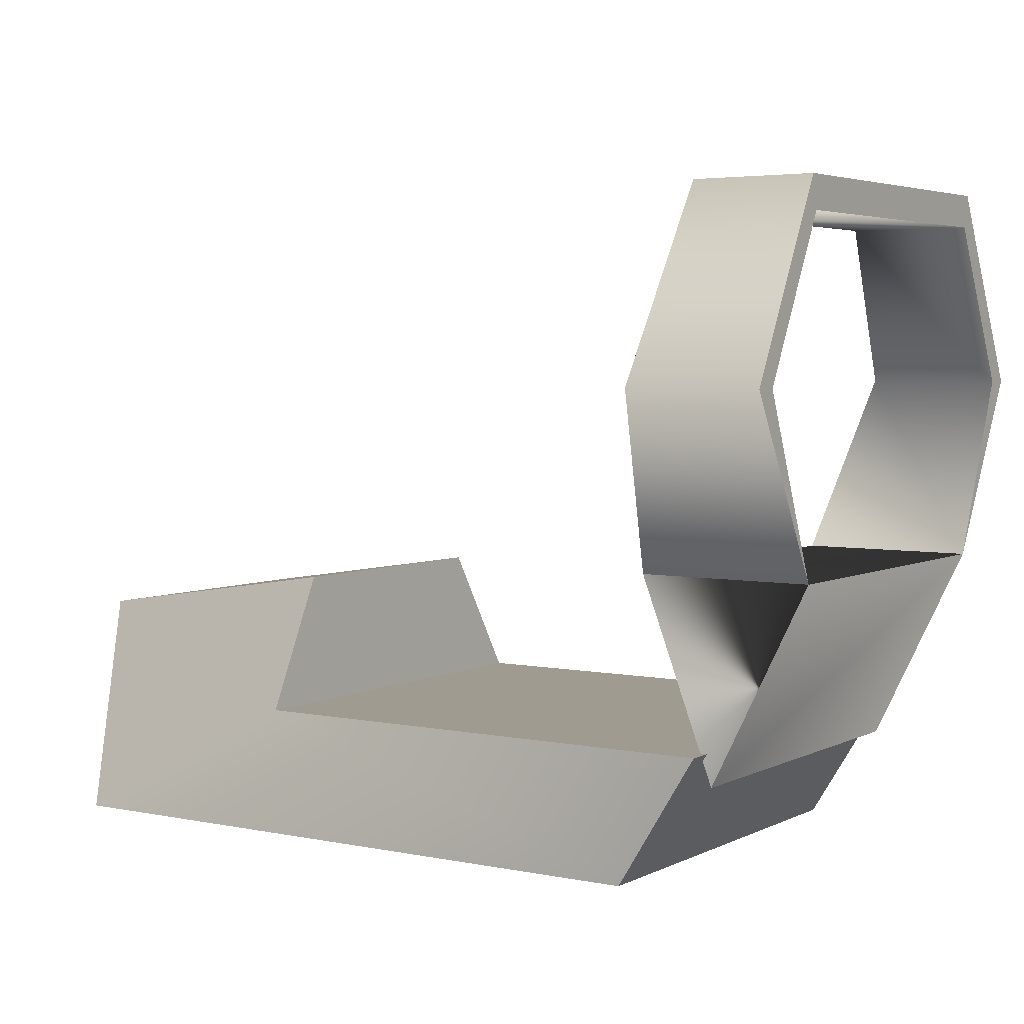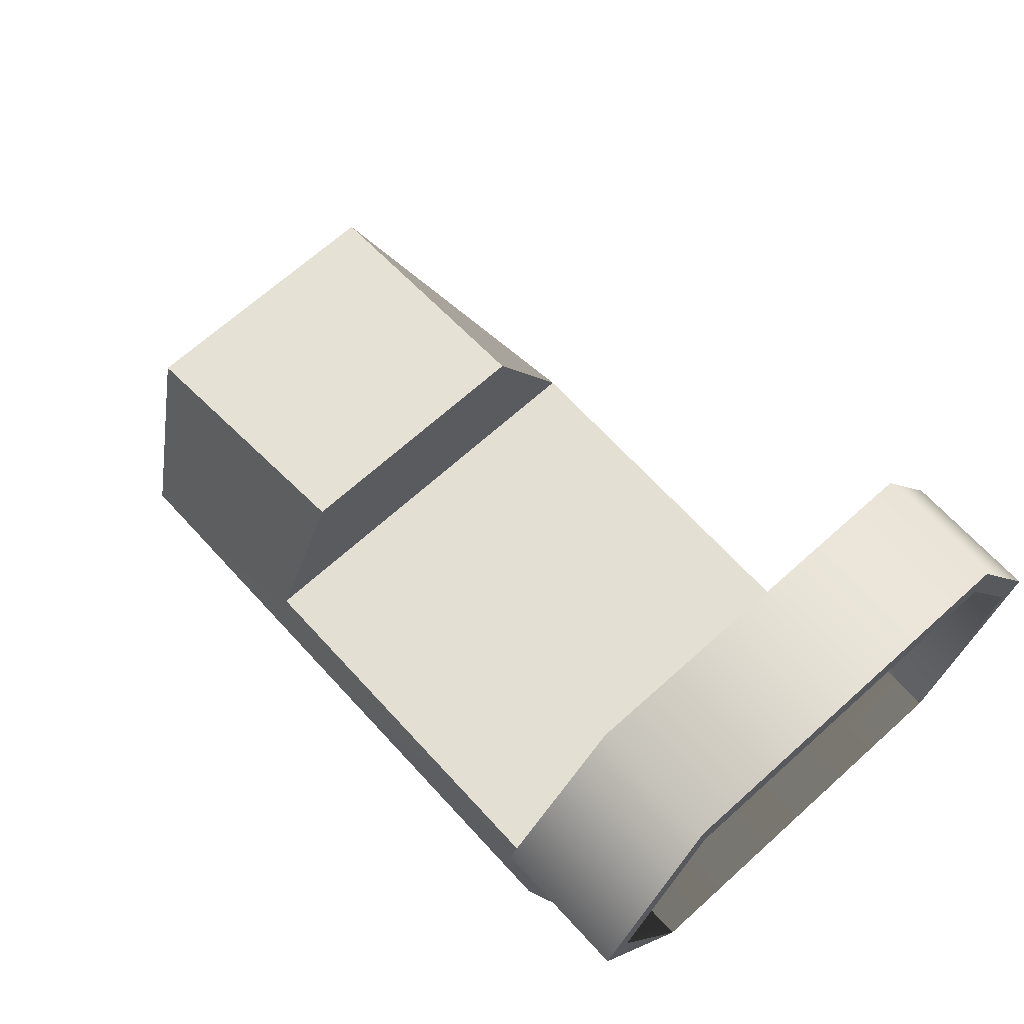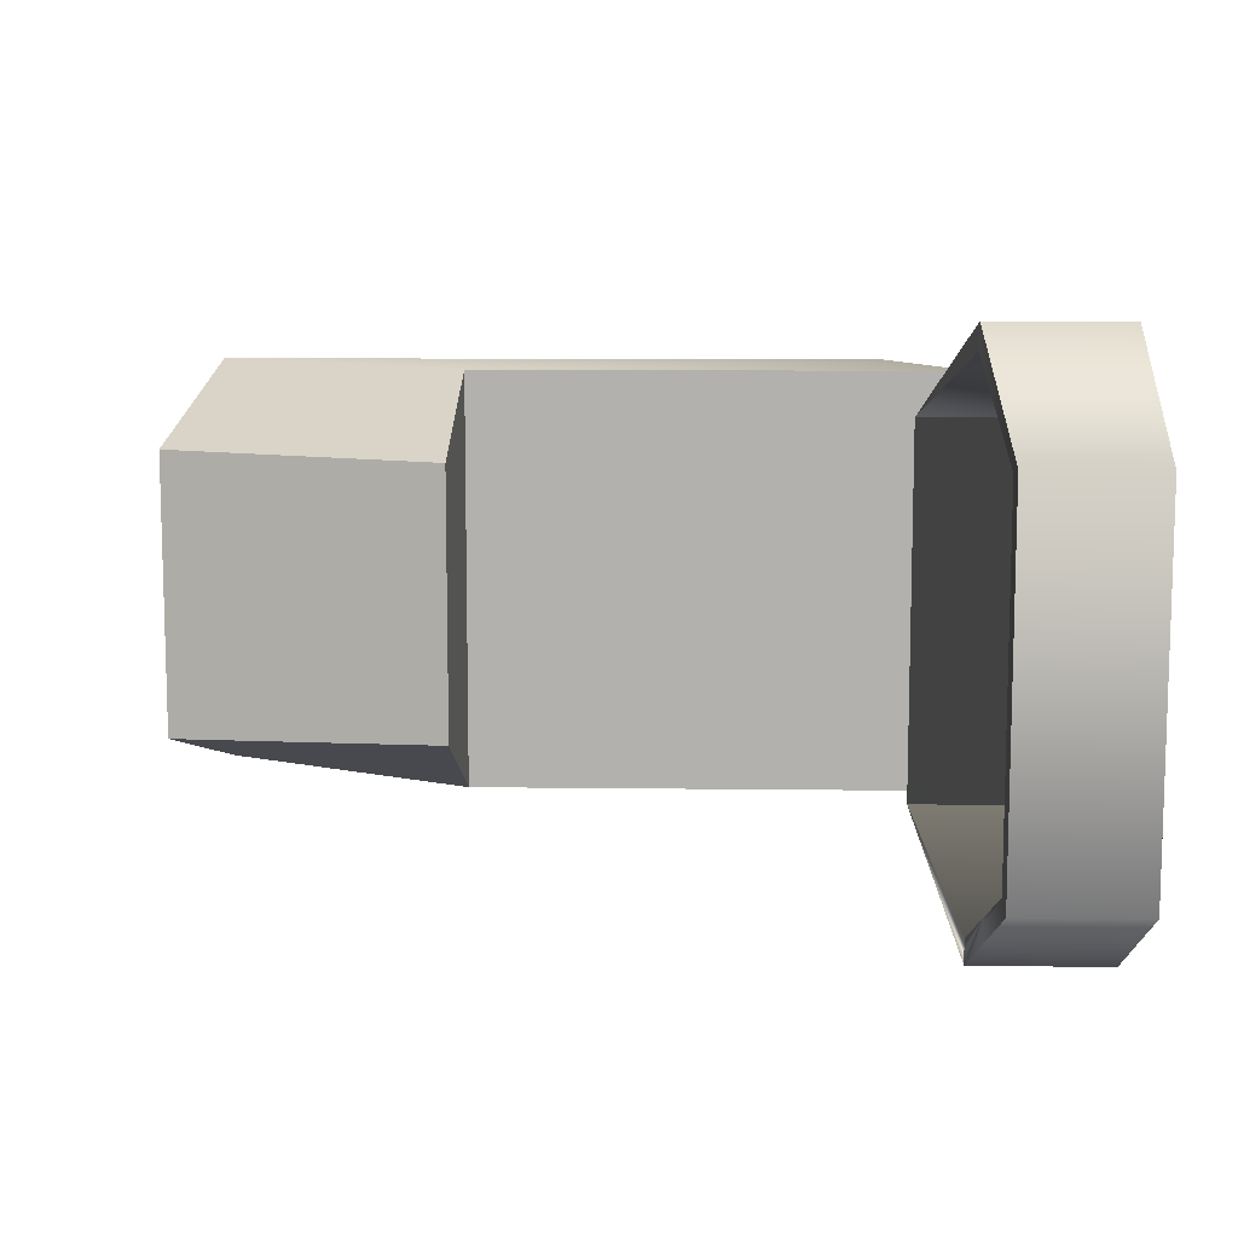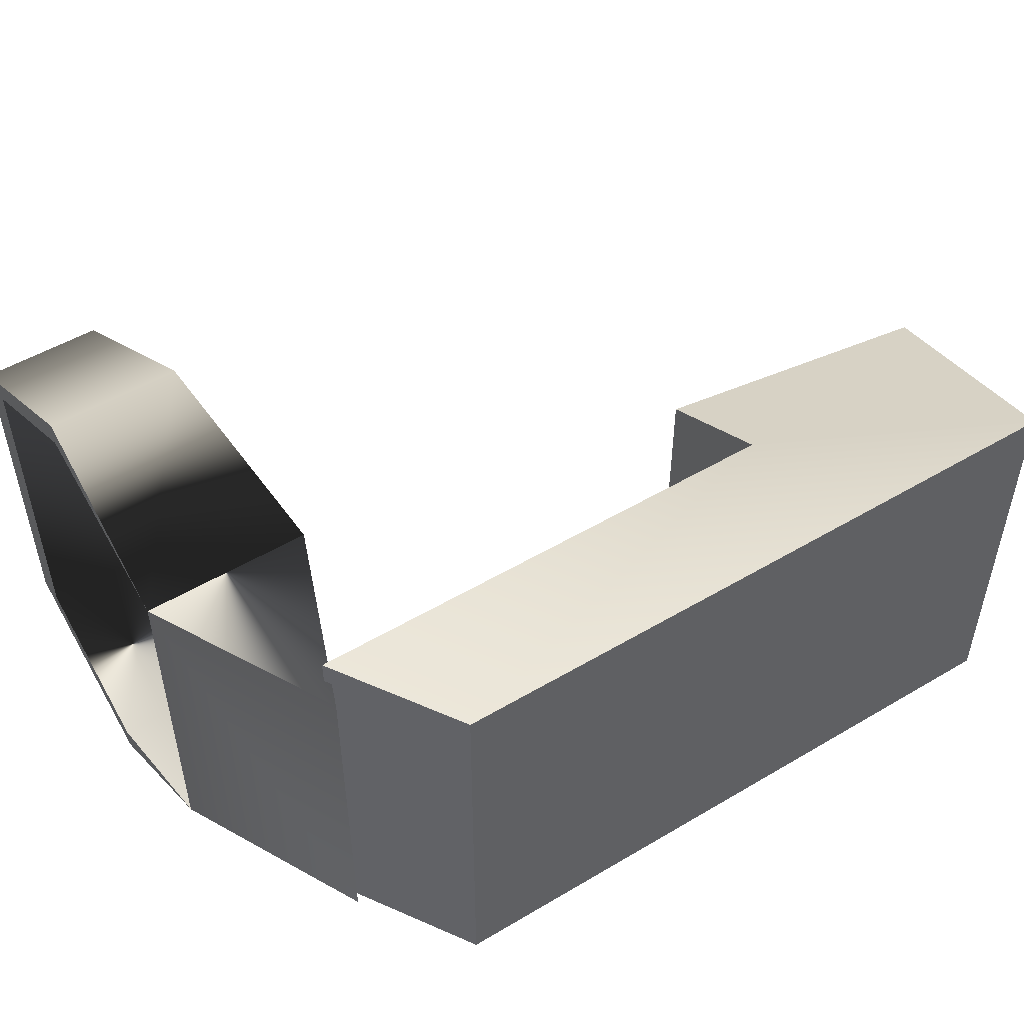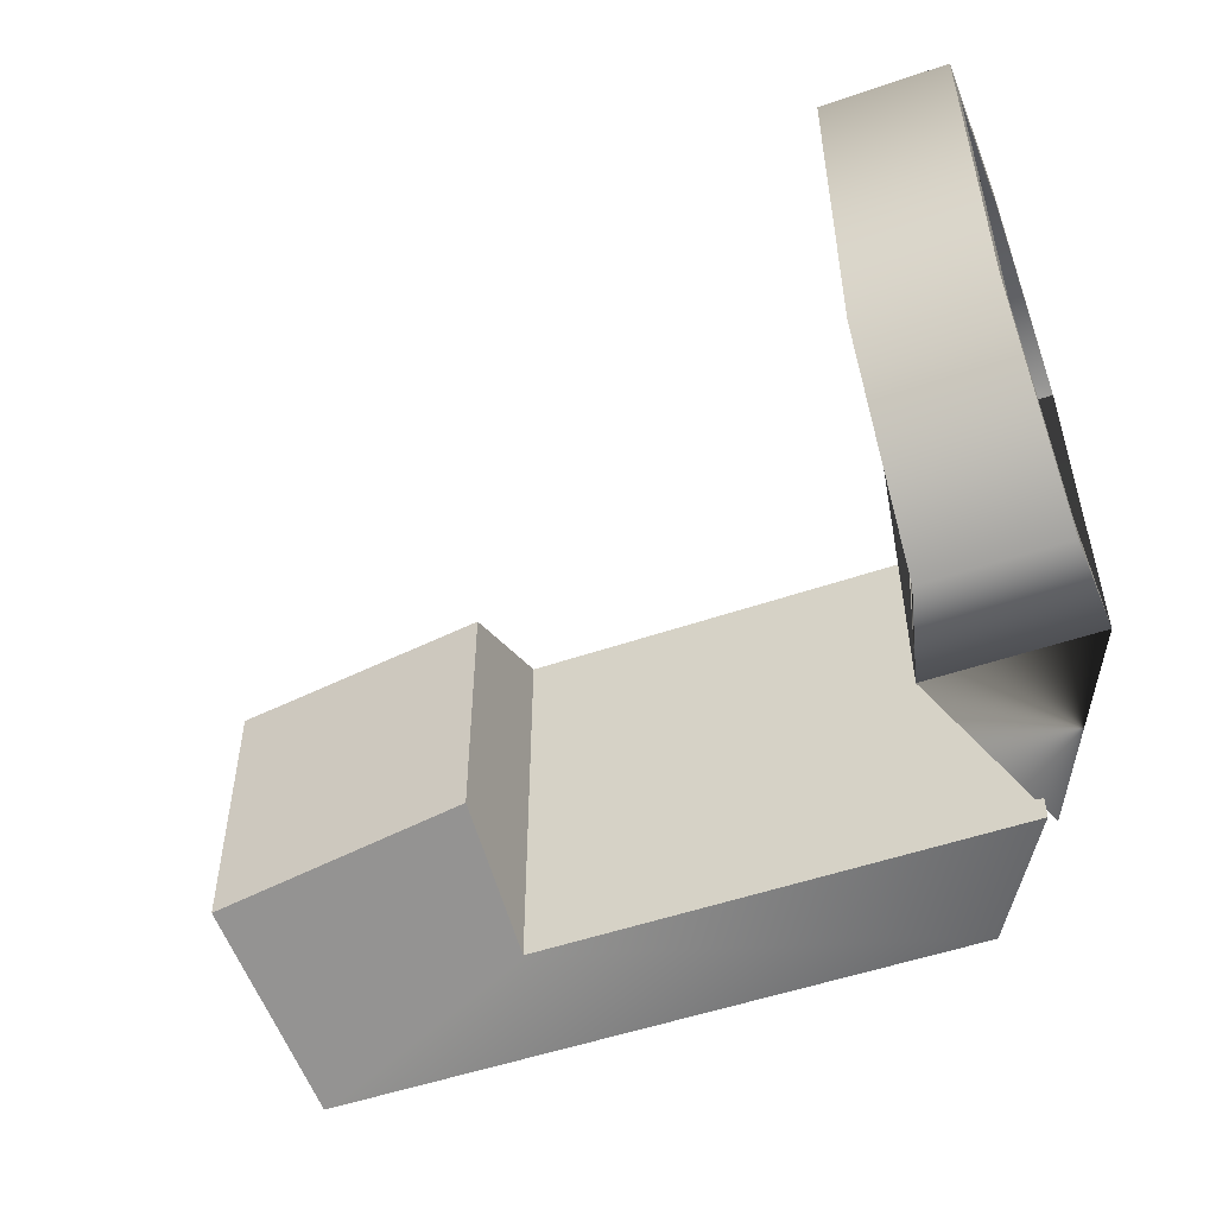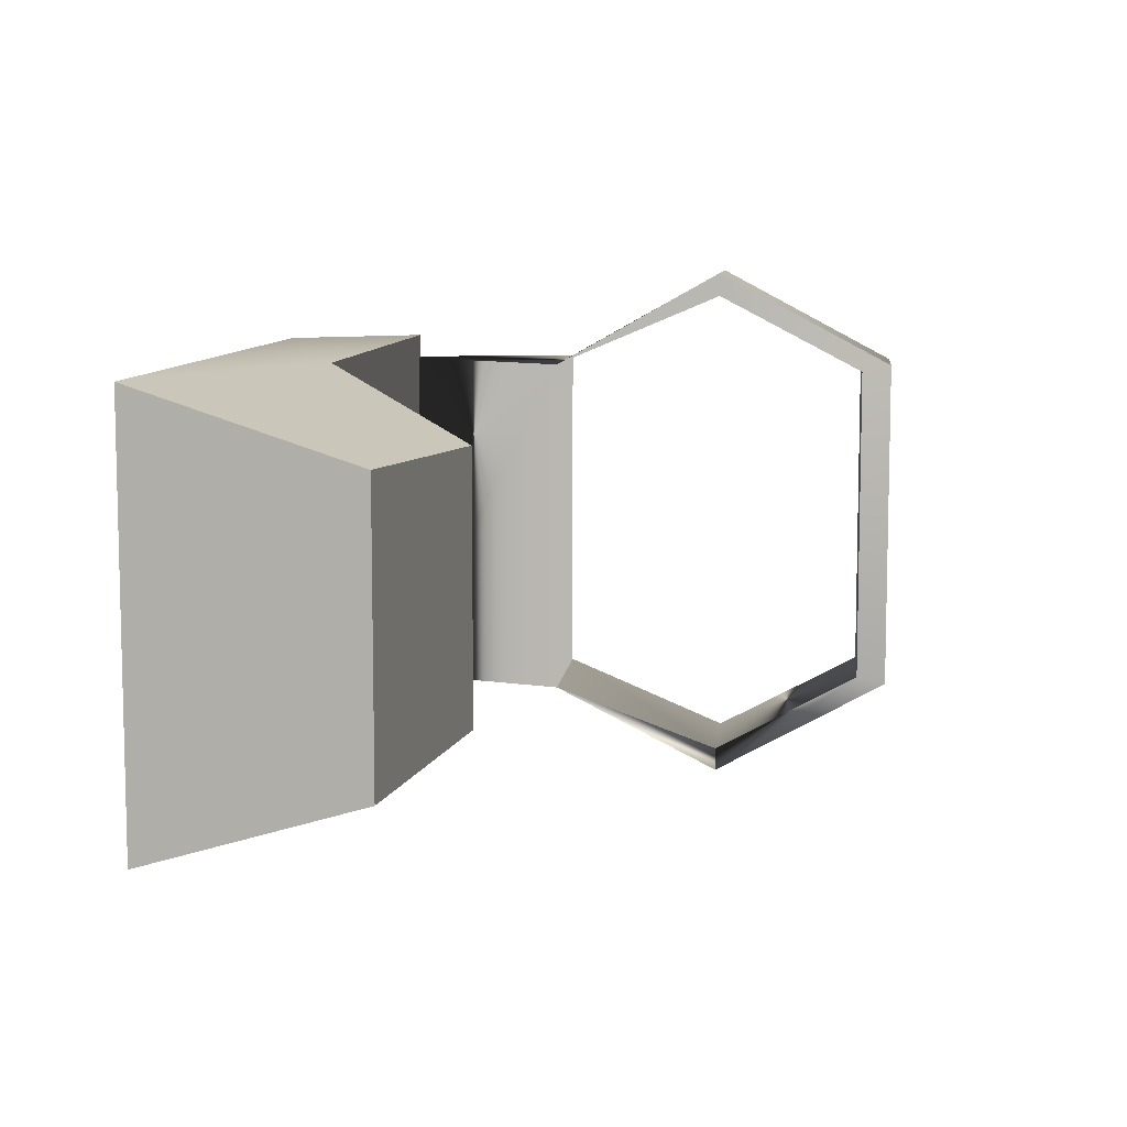
<metadata>
{"format":"obj","ext":"obj","renderer":"f3d","projection":"perspective","resolution":1024,"background":"white","views":[{"elev":4.2,"azim":33.5,"up":"+Z"},{"elev":66.5,"azim":47.7,"up":"+Z"},{"elev":10.4,"azim":1.8,"up":"+Y"},{"elev":50.9,"azim":147.1,"up":"+Y"},{"elev":-52.4,"azim":20.2,"up":"+Y"},{"elev":8.5,"azim":-83.8,"up":"+Y"}]}
</metadata>
<code>
v 3.124 2.618 4.407
v 3.12 2.385 4.407
v 2.767 1.689 2.753
v 2.767 -1.697 2.753
v 3.12 -2.393 4.407
v 3.124 -2.626 4.407
v 3.474 1.716 0.9298
v 4.371 1.687 2.752
v 2.767 1.689 2.753
v 3.474 -1.724 0.9298
v 2.767 -1.697 2.753
v 4.371 -1.695 2.752
v 4.371 1.687 2.752
v 2.767 1.689 2.753
v 3.12 2.385 4.407
v 4.371 2.385 4.407
v 4.371 1.687 2.752
v 3.12 2.385 4.407
v 4.371 2.385 4.407
v 3.12 2.385 4.407
v 3.24 1.605 5.884
v 4.371 1.606 5.883
v 4.371 2.385 4.407
v 3.24 1.605 5.884
v 2.767 -1.697 2.753
v 3.124 -2.626 4.407
v 4.371 -1.695 2.752
v 3.124 -2.626 4.407
v 4.371 -2.626 4.407
v 4.371 -1.695 2.752
v 3.124 -2.626 4.407
v 3.239 -1.682 6.18
v 4.371 -2.626 4.407
v 3.239 -1.682 6.18
v 4.371 -1.678 6.185
v 4.371 -2.626 4.407
v 4.371 1.687 2.752
v 4.371 2.385 4.407
v 4.371 2.618 4.407
v 4.371 2.618 4.407
v 4.371 2.385 4.407
v 4.371 1.606 5.883
v 4.371 1.67 6.185
v 4.371 2.618 4.407
v 4.371 1.606 5.883
v 4.371 1.67 6.185
v 4.371 1.606 5.883
v 4.371 -1.678 6.185
v 4.371 1.606 5.883
v 4.371 -1.614 5.883
v 4.371 -1.678 6.185
v 4.371 -1.678 6.185
v 4.371 -1.614 5.883
v 4.371 -2.626 4.407
v 4.371 -1.614 5.883
v 4.371 -2.393 4.407
v 4.371 -2.626 4.407
v 4.371 -2.626 4.407
v 4.371 -2.393 4.407
v 4.371 -1.695 2.752
v 3.12 -2.393 4.407
v 2.767 -1.697 2.753
v 4.371 -1.695 2.752
v 4.371 -2.393 4.407
v 3.12 -2.393 4.407
v 4.371 -1.695 2.752
v 3.24 -1.613 5.884
v 3.12 -2.393 4.407
v 4.371 -2.393 4.407
v 4.371 -1.614 5.883
v 3.24 -1.613 5.884
v 4.371 -2.393 4.407
v 2.767 1.689 2.753
v 4.371 1.687 2.752
v 2.767 -1.697 2.753
v 4.371 1.687 2.752
v 4.371 -1.695 2.752
v 2.767 -1.697 2.753
v 3.24 1.605 5.884
v 3.12 2.385 4.407
v 3.124 2.618 4.407
v 3.239 1.674 6.18
v 3.24 1.605 5.884
v 3.124 2.618 4.407
v 3.239 1.674 6.18
v 3.239 -1.682 6.18
v 3.24 1.605 5.884
v 3.239 -1.682 6.18
v 3.24 -1.613 5.884
v 3.24 1.605 5.884
v 3.239 -1.682 6.18
v 3.124 -2.626 4.407
v 3.24 -1.613 5.884
v 3.124 -2.626 4.407
v 3.12 -2.393 4.407
v 3.24 -1.613 5.884
v 2.767 -1.697 2.753
v 3.474 -1.724 0.9298
v 2.767 1.689 2.753
v 3.474 -1.724 0.9298
v 3.474 1.716 0.9298
v 2.767 1.689 2.753
v 3.474 1.716 0.9298
v 3.474 -1.724 0.9298
v 4.371 1.687 2.752
v 3.474 -1.724 0.9298
v 4.371 -1.695 2.752
v 4.371 1.687 2.752
v 4.371 -1.614 5.883
v 4.371 1.606 5.883
v 3.24 -1.613 5.884
v 4.371 1.606 5.883
v 3.24 1.605 5.884
v 3.24 -1.613 5.884
v 2.767 1.689 2.753
v 4.371 1.687 2.752
v 3.124 2.618 4.407
v 4.371 1.687 2.752
v 4.371 2.618 4.407
v 3.124 2.618 4.407
v 3.124 2.618 4.407
v 4.371 2.618 4.407
v 3.239 1.674 6.18
v 4.371 2.618 4.407
v 4.371 1.67 6.185
v 3.239 1.674 6.18
v 4.371 1.67 6.185
v 4.371 -1.678 6.185
v 3.239 1.674 6.18
v 4.371 -1.678 6.185
v 3.239 -1.682 6.18
v 3.239 1.674 6.18
v 2.682 -1.958 0.005702
v 3.428 -1.958 1.221
v 2.682 1.95 0.005702
v 3.428 -1.958 1.221
v 3.428 1.95 1.221
v 2.682 1.95 0.005702
v 3.428 -1.958 1.221
v -1.203 -1.958 1.221
v 3.428 1.95 1.221
v -1.203 -1.958 1.221
v -1.203 1.95 1.221
v 3.428 1.95 1.221
v -1.264 -1.271 2.461
v -1.264 1.247 2.461
v -1.203 -1.958 1.221
v -1.264 1.247 2.461
v -1.203 1.95 1.221
v -1.203 -1.958 1.221
v -1.264 -1.271 2.461
v -1.203 -1.958 1.221
v -3.844 -1.318 2.064
v -1.203 -1.958 1.221
v -3.615 -1.958 0.005702
v -3.844 -1.318 2.064
v -3.615 -1.958 0.005702
v -1.203 -1.958 1.221
v 2.682 -1.958 0.005702
v -1.203 -1.958 1.221
v 3.428 -1.958 1.221
v 2.682 -1.958 0.005702
v -1.264 -1.271 2.461
v -3.844 -1.318 2.064
v -1.264 1.247 2.461
v -3.844 -1.318 2.064
v -3.844 1.31 2.064
v -1.264 1.247 2.461
v -1.264 1.247 2.461
v -3.844 1.31 2.064
v -1.203 1.95 1.221
v -3.844 1.31 2.064
v -3.615 1.95 0.005702
v -1.203 1.95 1.221
v -3.615 1.95 0.005702
v 2.682 1.95 0.005702
v -1.203 1.95 1.221
v 2.682 1.95 0.005702
v 3.428 1.95 1.221
v -1.203 1.95 1.221
v -3.615 1.95 0.005702
v -3.615 -1.958 0.005702
v 2.682 1.95 0.005702
v -3.615 -1.958 0.005702
v 2.682 -1.958 0.005702
v 2.682 1.95 0.005702
v -3.844 1.31 2.064
v -3.844 -1.318 2.064
v -3.615 1.95 0.005702
v -3.844 -1.318 2.064
v -3.615 -1.958 0.005702
v -3.615 1.95 0.005702
g mtl_t6_attach_optic_reflex
f 3 2 1
f 6 5 4
f 9 8 7
f 12 11 10
f 15 14 13
f 18 17 16
f 21 20 19
f 24 23 22
f 27 26 25
f 30 29 28
f 33 32 31
f 36 35 34
f 39 38 37
f 42 41 40
f 45 44 43
f 48 47 46
f 51 50 49
f 54 53 52
f 57 56 55
f 60 59 58
f 63 62 61
f 66 65 64
f 69 68 67
f 72 71 70
f 75 74 73
f 78 77 76
f 81 80 79
f 84 83 82
f 87 86 85
f 90 89 88
f 93 92 91
f 96 95 94
f 99 98 97
f 102 101 100
f 105 104 103
f 108 107 106
f 111 110 109
f 114 113 112
f 117 116 115
f 120 119 118
f 123 122 121
f 126 125 124
f 129 128 127
f 132 131 130
g mtl_t6_attach_optic_reflex_camo1
f 135 134 133
f 138 137 136
f 141 140 139
f 144 143 142
f 147 146 145
f 150 149 148
f 153 152 151
f 156 155 154
f 159 158 157
f 162 161 160
f 165 164 163
f 168 167 166
f 171 170 169
f 174 173 172
f 177 176 175
f 180 179 178
f 183 182 181
f 186 185 184
f 189 188 187
f 192 191 190

</code>
